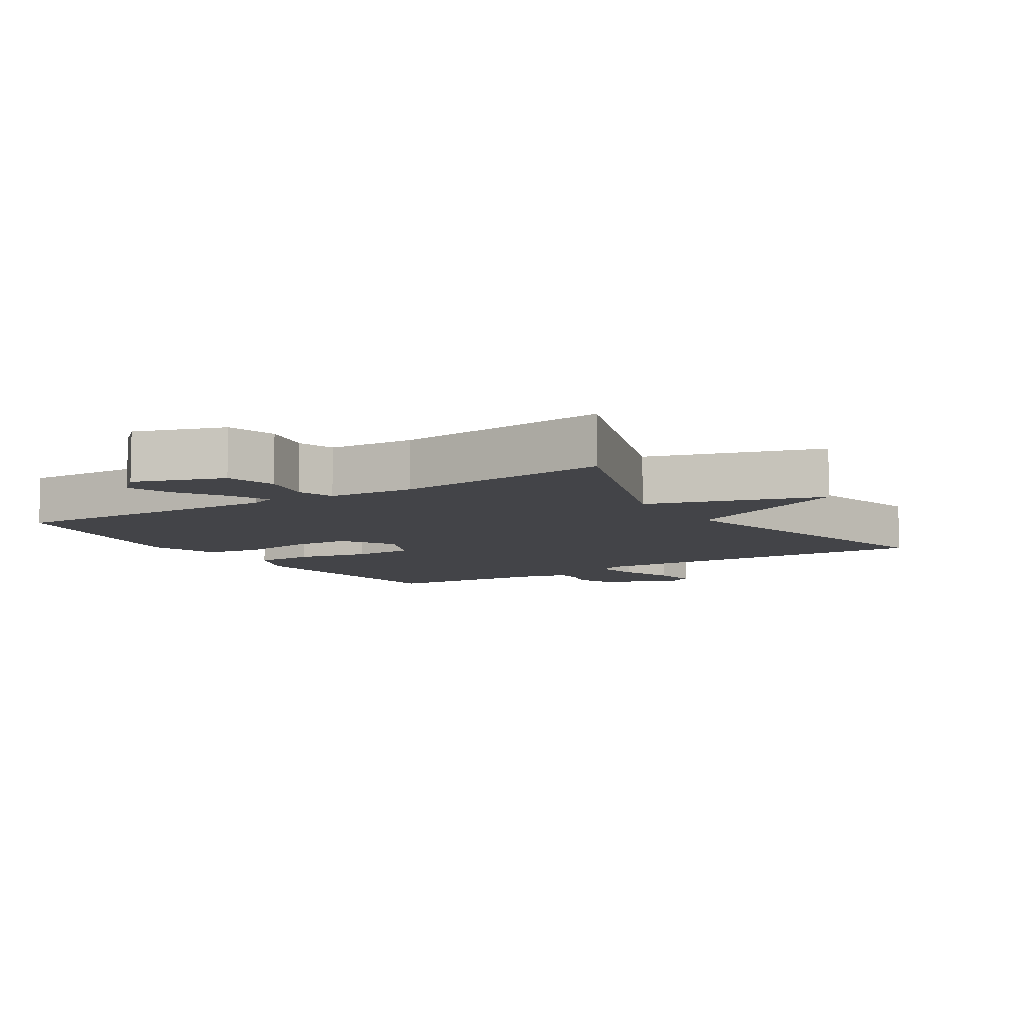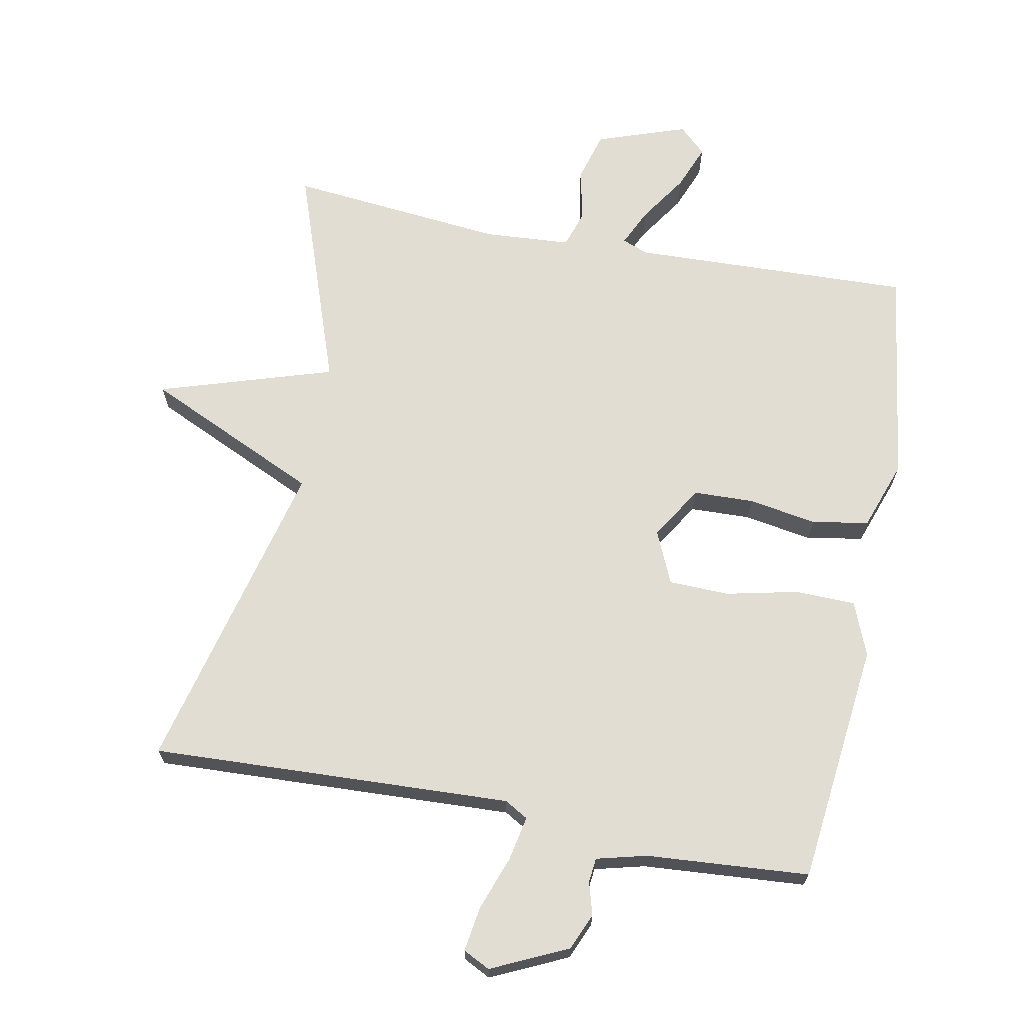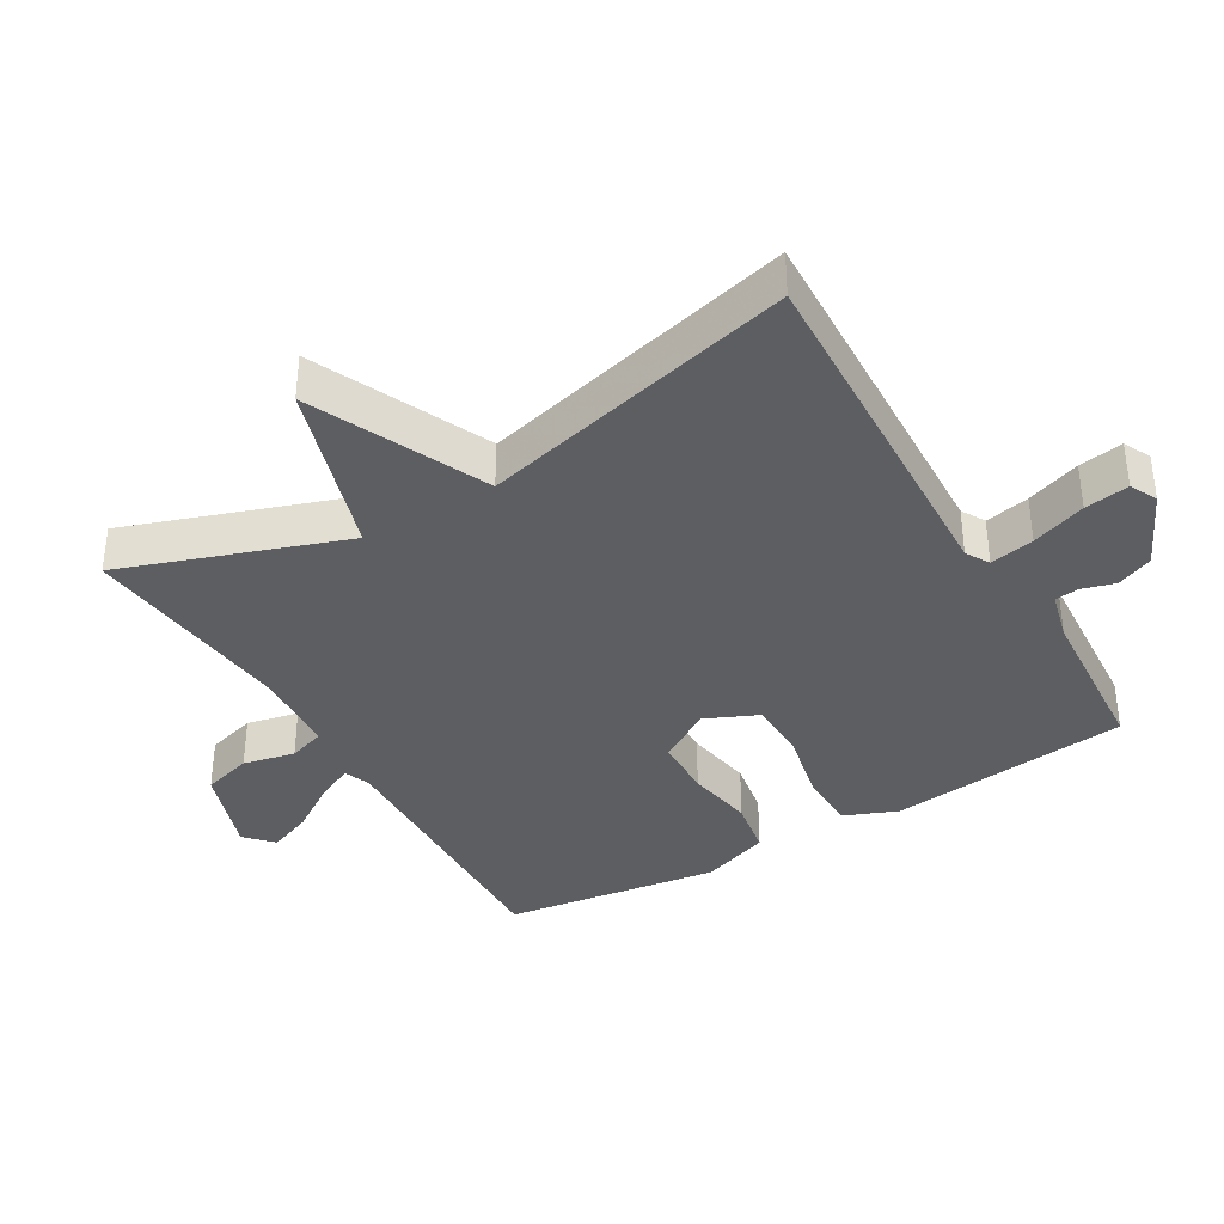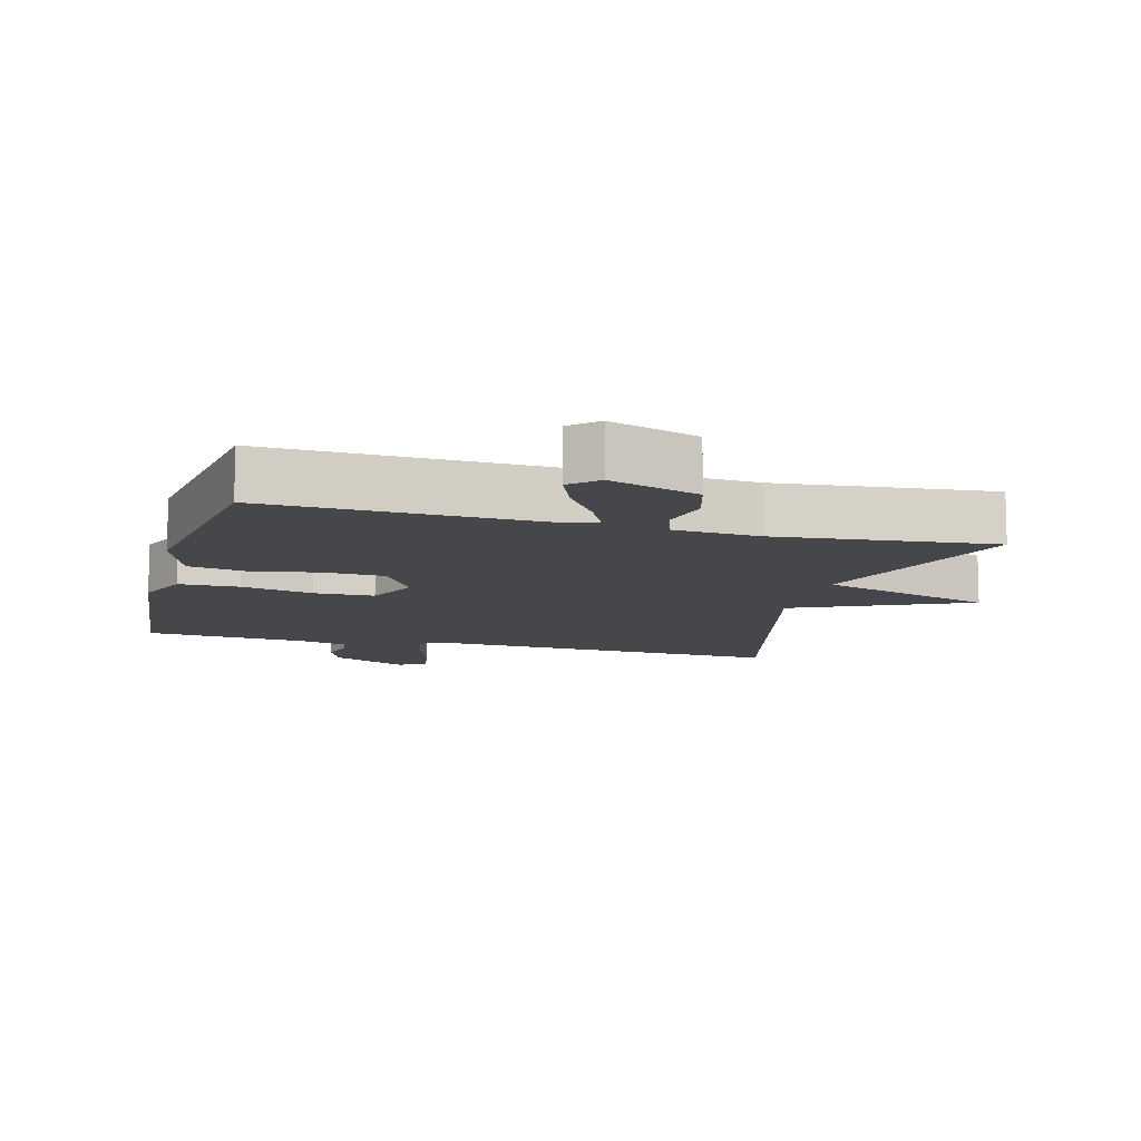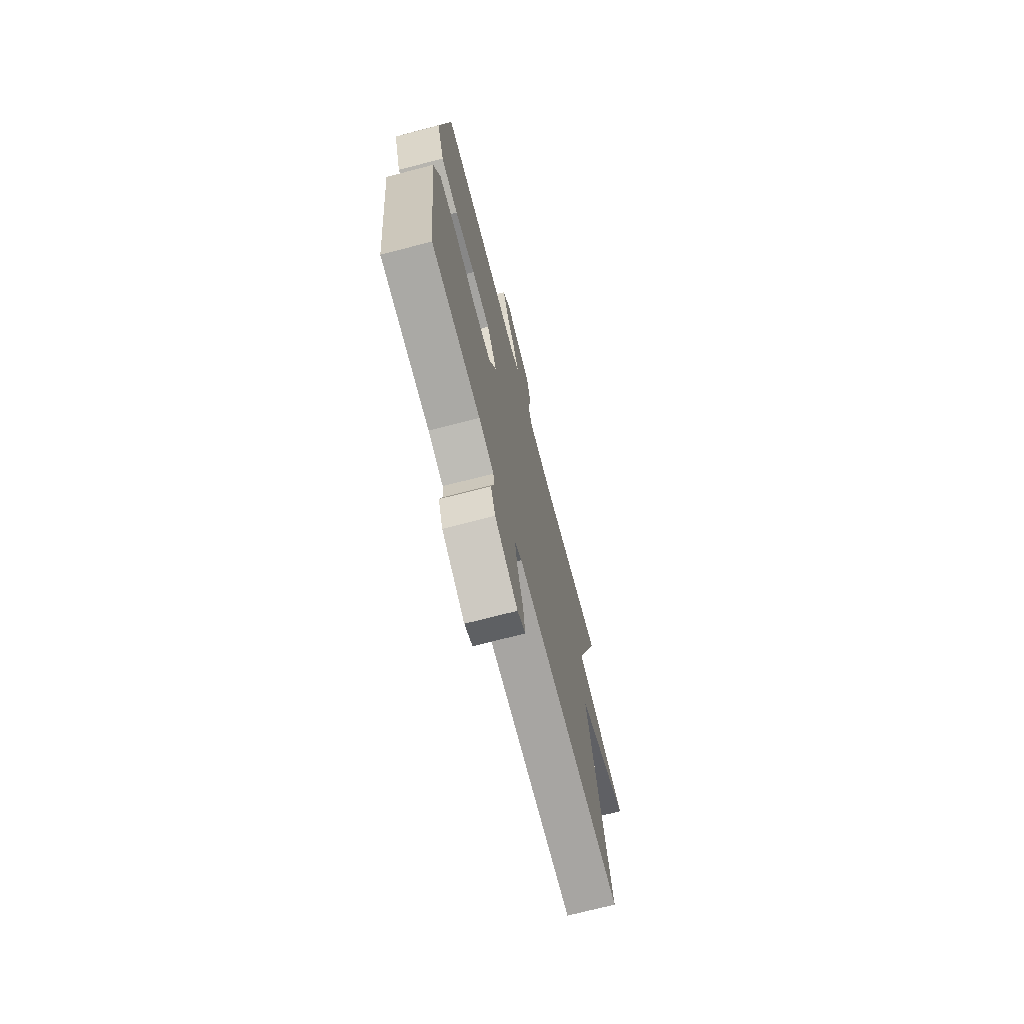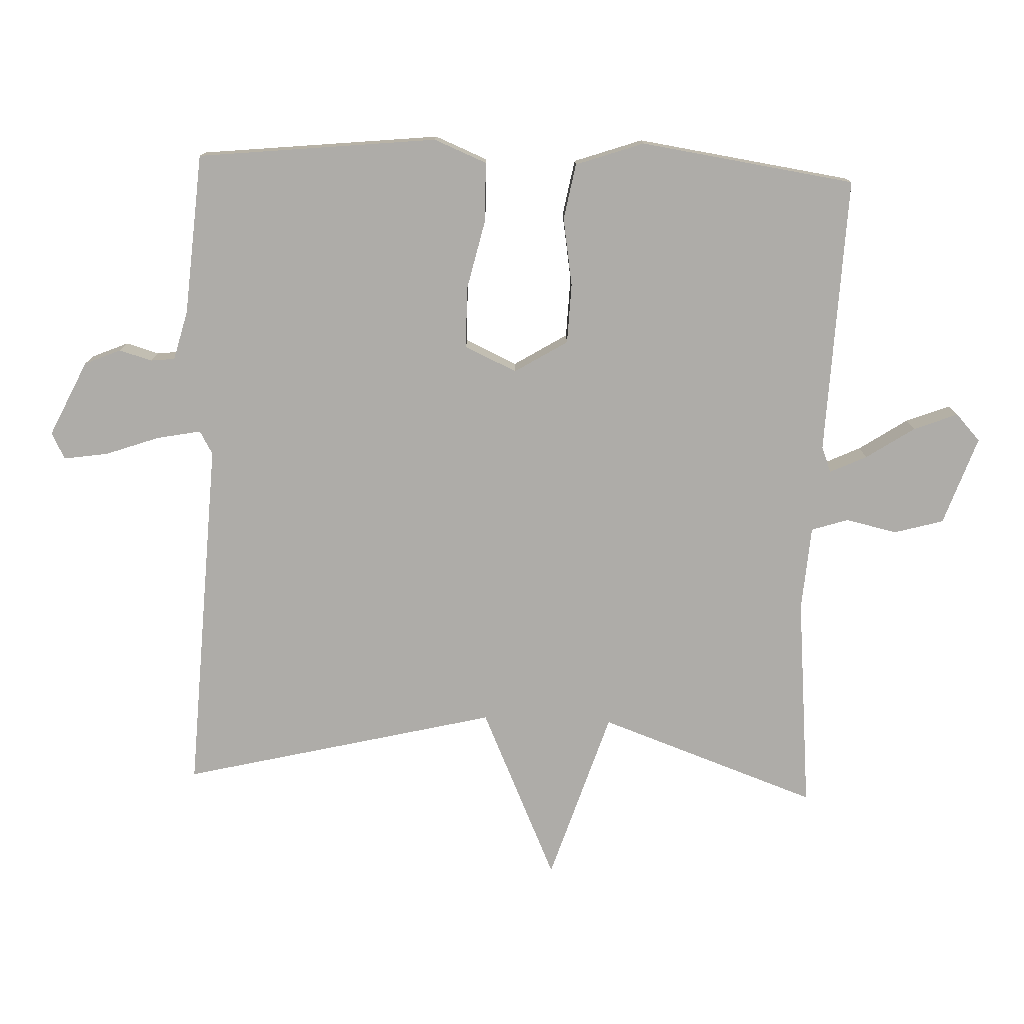
<metadata>
{"format":"obj","ext":"obj","renderer":"f3d","projection":"perspective","resolution":1024,"background":"white","views":[{"elev":-8.2,"azim":32.6,"up":"+Y"},{"elev":68.3,"azim":-169.0,"up":"+Y"},{"elev":-37.3,"azim":120.6,"up":"+Y"},{"elev":-10.7,"azim":-14.9,"up":"+Y"},{"elev":-71.5,"azim":-75.4,"up":"+Z"},{"elev":-76.8,"azim":-92.3,"up":"+Y"}]}
</metadata>
<code>
v 0.5 0.07 0.5
v 0.384 0.07 0.171
v 0.643 0.07 0.089
v 0.384 0.07 -0.029
v 0.5 0.07 -0.5
v -0.035 0.07 -0.476
v -0.07 0.07 -0.496
v -0.057 0.07 -0.562
v -0.028 0.07 -0.643
v -0.018 0.07 -0.709
v -0.058 0.07 -0.729
v -0.171 0.07 -0.676
v -0.194 0.07 -0.622
v -0.18 0.07 -0.573
v -0.184 0.07 -0.537
v -0.258 0.07 -0.518
v -0.5 0.07 -0.5
v -0.539 0.07 -0.141
v -0.507 0.07 -0.062
v -0.418 0.07 -0.06
v -0.311 0.07 -0.084
v -0.221 0.07 -0.082
v -0.186 0.07 -0.004
v -0.235 0.07 0.075
v -0.325 0.07 0.078
v -0.426 0.07 0.061
v -0.51 0.07 0.076
v -0.546 0.07 0.178
v -0.5 0.07 0.5
v -0.084 0.07 0.485
v -0.045 0.07 0.5
v -0.071 0.07 0.555
v -0.119 0.07 0.627
v -0.145 0.07 0.693
v -0.105 0.07 0.73
v 0.028 0.07 0.684
v 0.049 0.07 0.61
v 0.032 0.07 0.533
v 0.05 0.07 0.478
v 0.178 0.07 0.469
v 0.5 0 0.5
v 0.384 0 0.171
v 0.643 0 0.089
v 0.384 0 -0.029
v 0.5 0 -0.5
v -0.035 0 -0.476
v -0.07 0 -0.496
v -0.057 0 -0.562
v -0.028 0 -0.643
v -0.018 0 -0.709
v -0.058 0 -0.729
v -0.171 0 -0.676
v -0.194 0 -0.622
v -0.18 0 -0.573
v -0.184 0 -0.537
v -0.258 0 -0.518
v -0.5 0 -0.5
v -0.539 0 -0.141
v -0.507 0 -0.062
v -0.418 0 -0.06
v -0.311 0 -0.084
v -0.221 0 -0.082
v -0.186 0 -0.004
v -0.235 0 0.075
v -0.325 0 0.078
v -0.426 0 0.061
v -0.51 0 0.076
v -0.546 0 0.178
v -0.5 0 0.5
v -0.084 0 0.485
v -0.045 0 0.5
v -0.071 0 0.555
v -0.119 0 0.627
v -0.145 0 0.693
v -0.105 0 0.73
v 0.028 0 0.684
v 0.049 0 0.61
v 0.032 0 0.533
v 0.05 0 0.478
v 0.178 0 0.469
f 36 37 38
f 35 36 38
f 34 35 38
f 33 34 38
f 32 33 38
f 31 32 38 39
f 30 31 39
f 30 39 40
f 29 30 40
f 28 29 40
f 27 28 40
f 26 27 40
f 25 26 40
f 19 20 21
f 18 19 21
f 17 18 21
f 16 17 21
f 15 16 21 22
f 14 15 22 23
f 12 13 14
f 11 12 14
f 10 11 14
f 9 10 14
f 8 9 14
f 7 8 14 23
f 4 5 6
f 4 6 7 23
f 4 23 24
f 3 4 24
f 2 3 24
f 24 25 40
f 2 24 40
f 1 2 40
f 78 77 76
f 78 76 75
f 78 75 74
f 78 74 73
f 78 73 72
f 79 78 72 71
f 79 71 70
f 80 79 70
f 80 70 69
f 80 69 68
f 80 68 67
f 80 67 66
f 80 66 65
f 61 60 59
f 61 59 58
f 61 58 57
f 61 57 56
f 62 61 56 55
f 63 62 55 54
f 54 53 52
f 54 52 51
f 54 51 50
f 54 50 49
f 54 49 48
f 63 54 48 47
f 46 45 44
f 63 47 46 44
f 64 63 44
f 64 44 43
f 64 43 42
f 80 65 64
f 80 64 42
f 80 42 41
f 1 41 42 2
f 2 42 43 3
f 3 43 44 4
f 4 44 45 5
f 5 45 46 6
f 6 46 47 7
f 7 47 48 8
f 8 48 49 9
f 9 49 50 10
f 10 50 51 11
f 11 51 52 12
f 12 52 53 13
f 13 53 54 14
f 14 54 55 15
f 15 55 56 16
f 16 56 57 17
f 17 57 58 18
f 18 58 59 19
f 19 59 60 20
f 20 60 61 21
f 21 61 62 22
f 22 62 63 23
f 23 63 64 24
f 24 64 65 25
f 25 65 66 26
f 26 66 67 27
f 27 67 68 28
f 28 68 69 29
f 29 69 70 30
f 30 70 71 31
f 31 71 72 32
f 32 72 73 33
f 33 73 74 34
f 34 74 75 35
f 35 75 76 36
f 36 76 77 37
f 37 77 78 38
f 38 78 79 39
f 39 79 80 40
f 40 80 41 1

</code>
